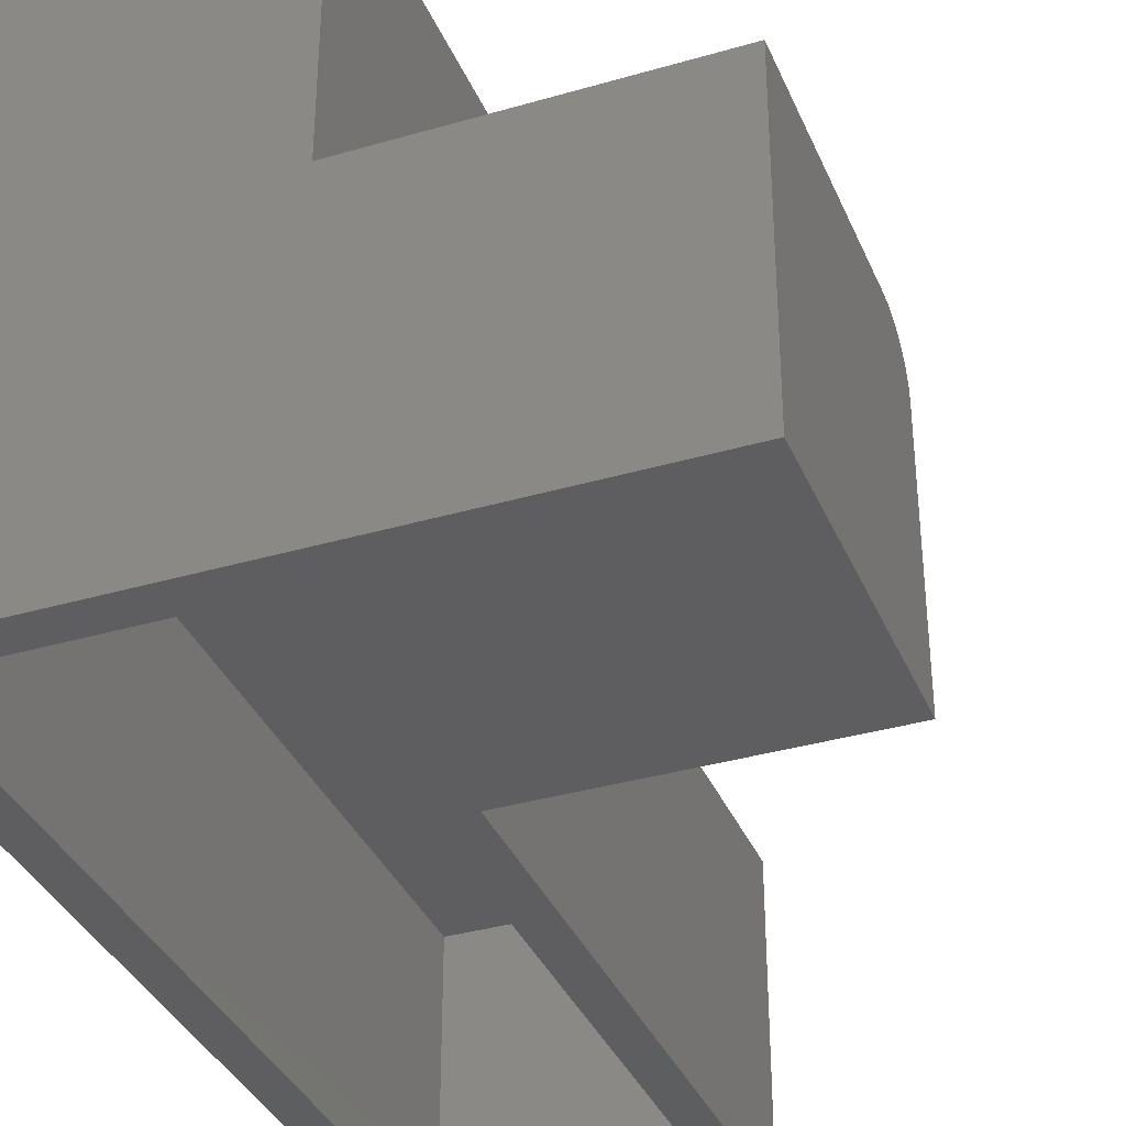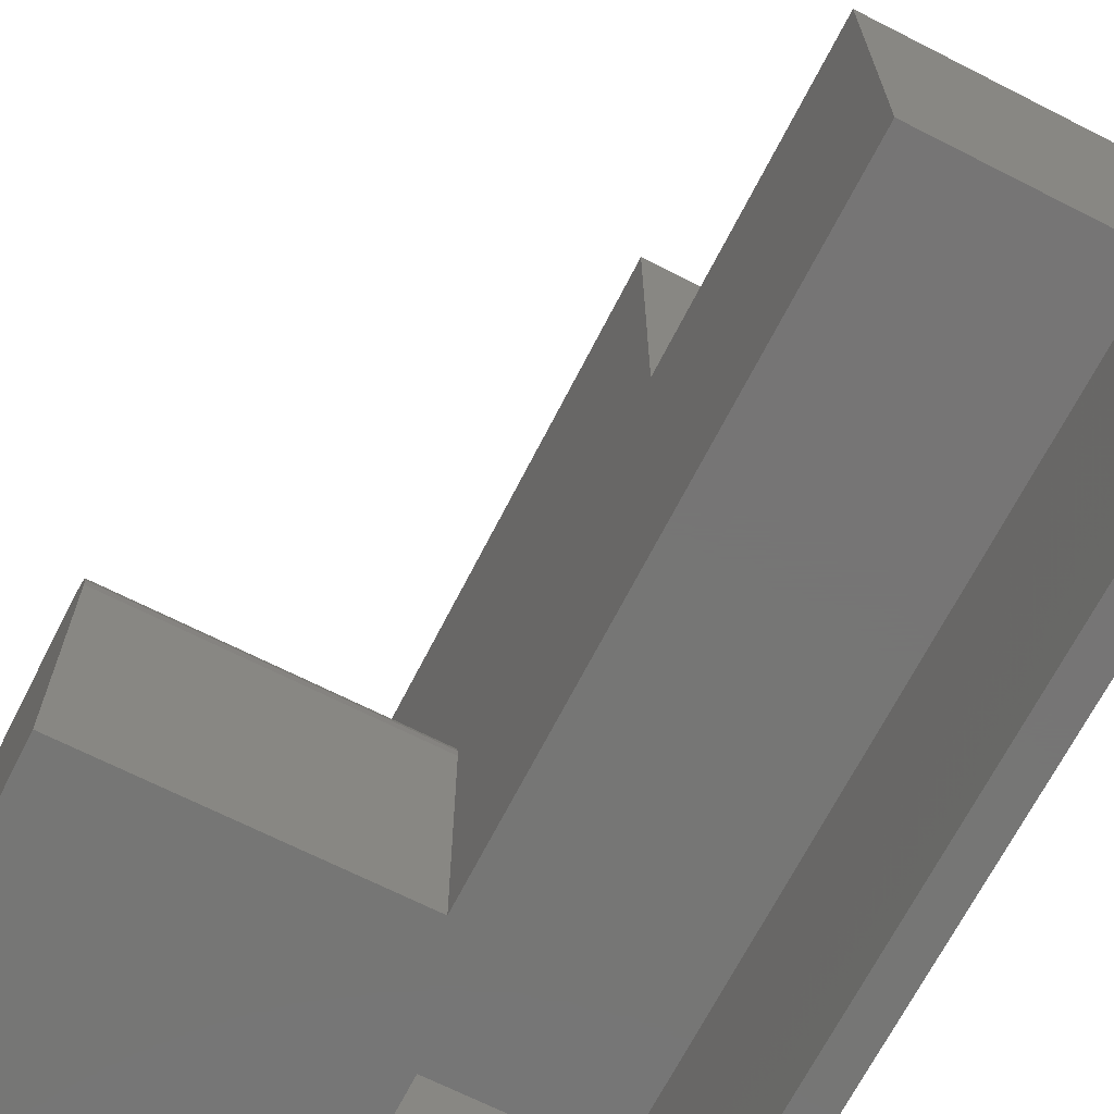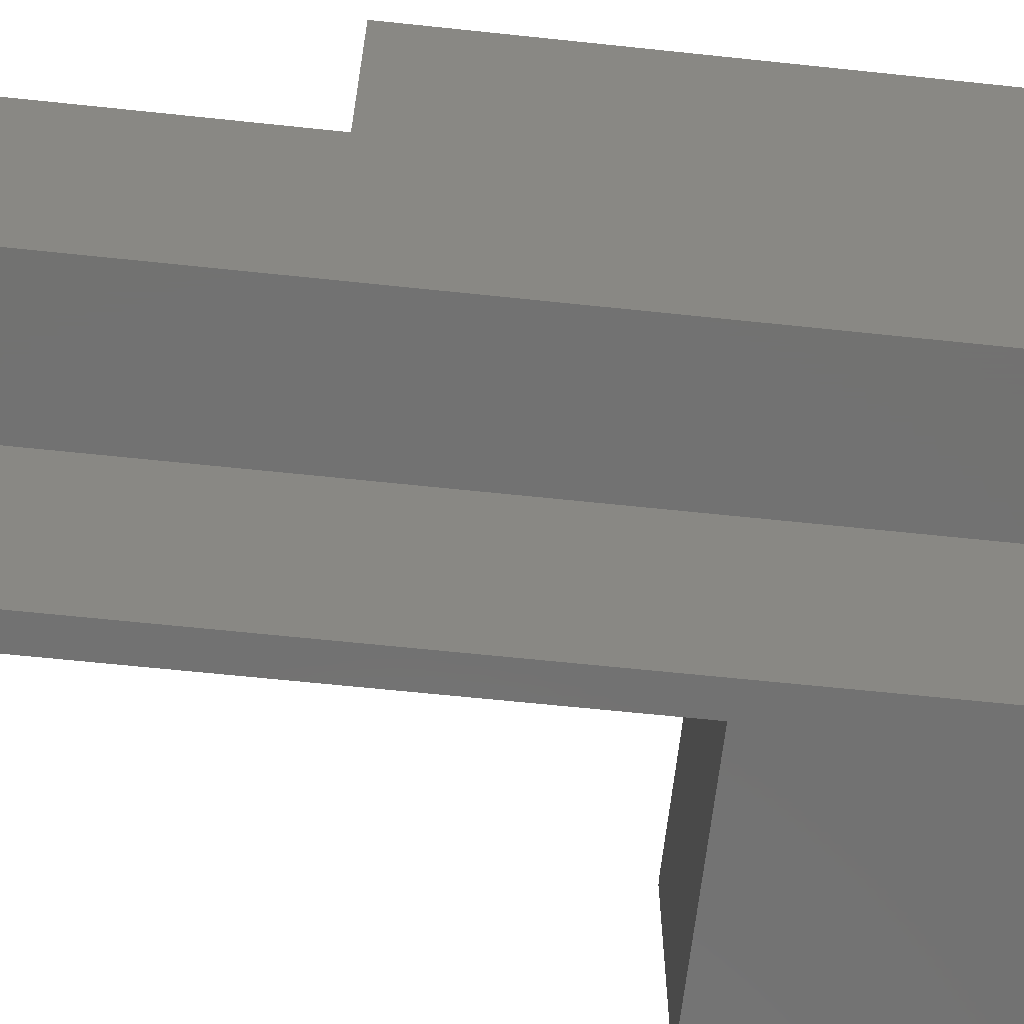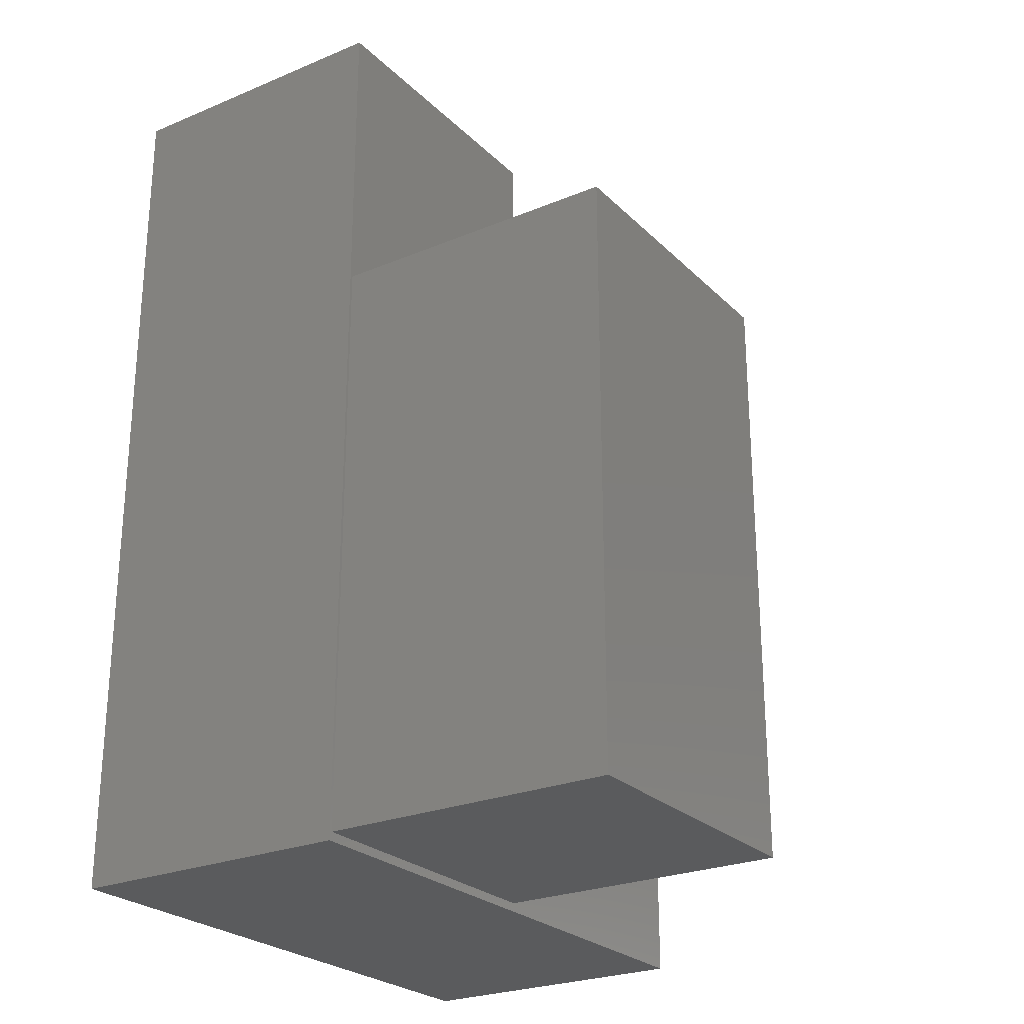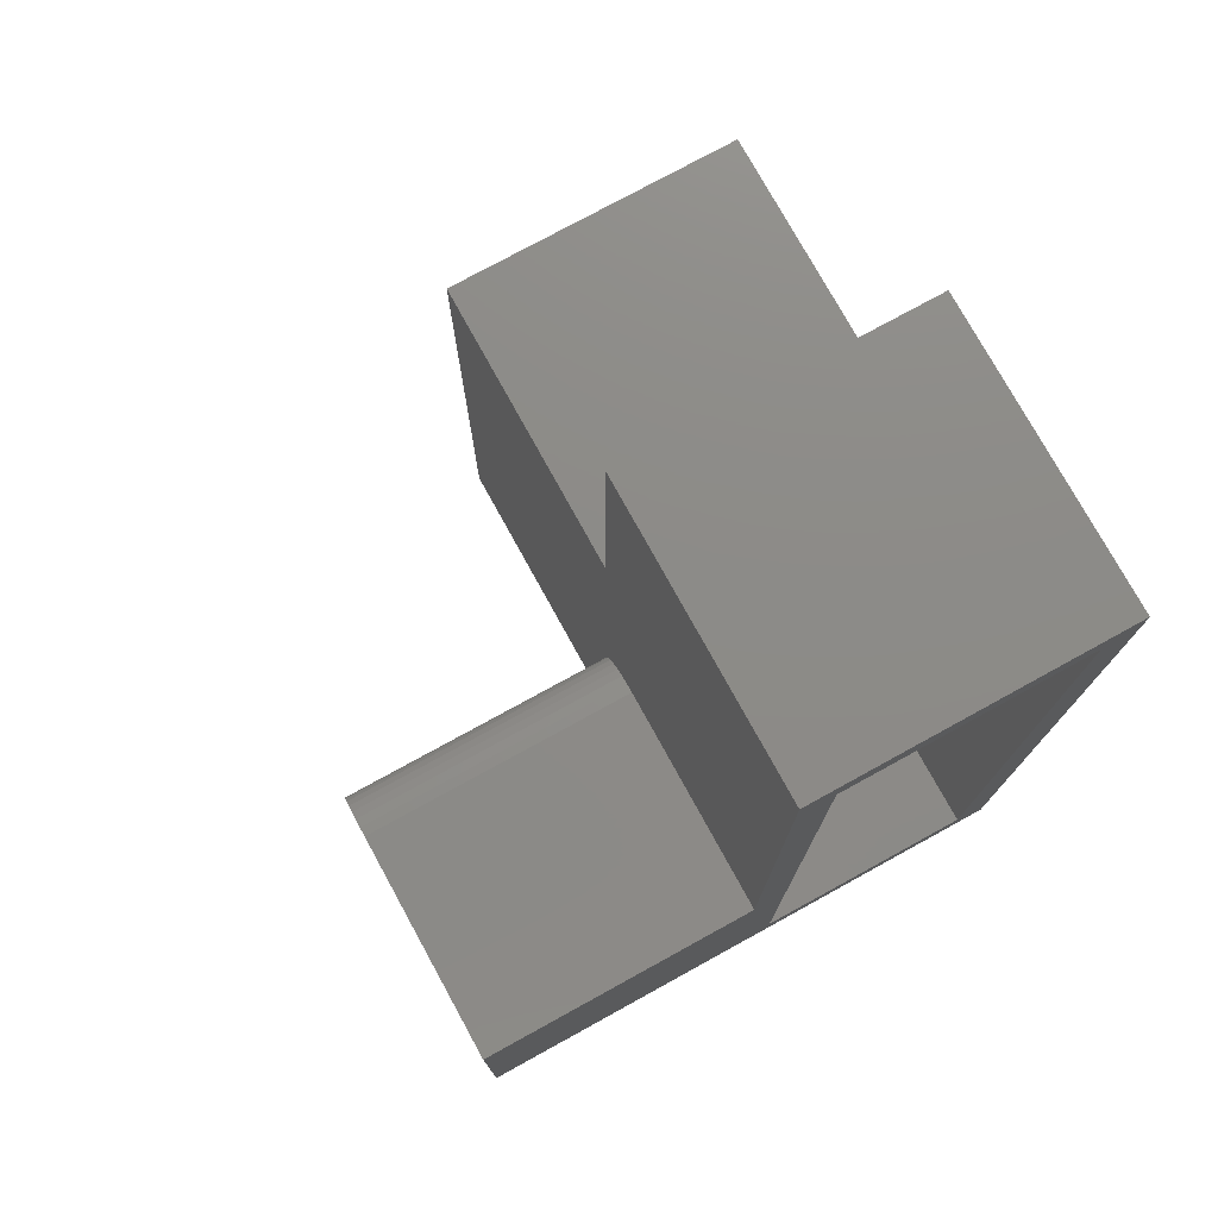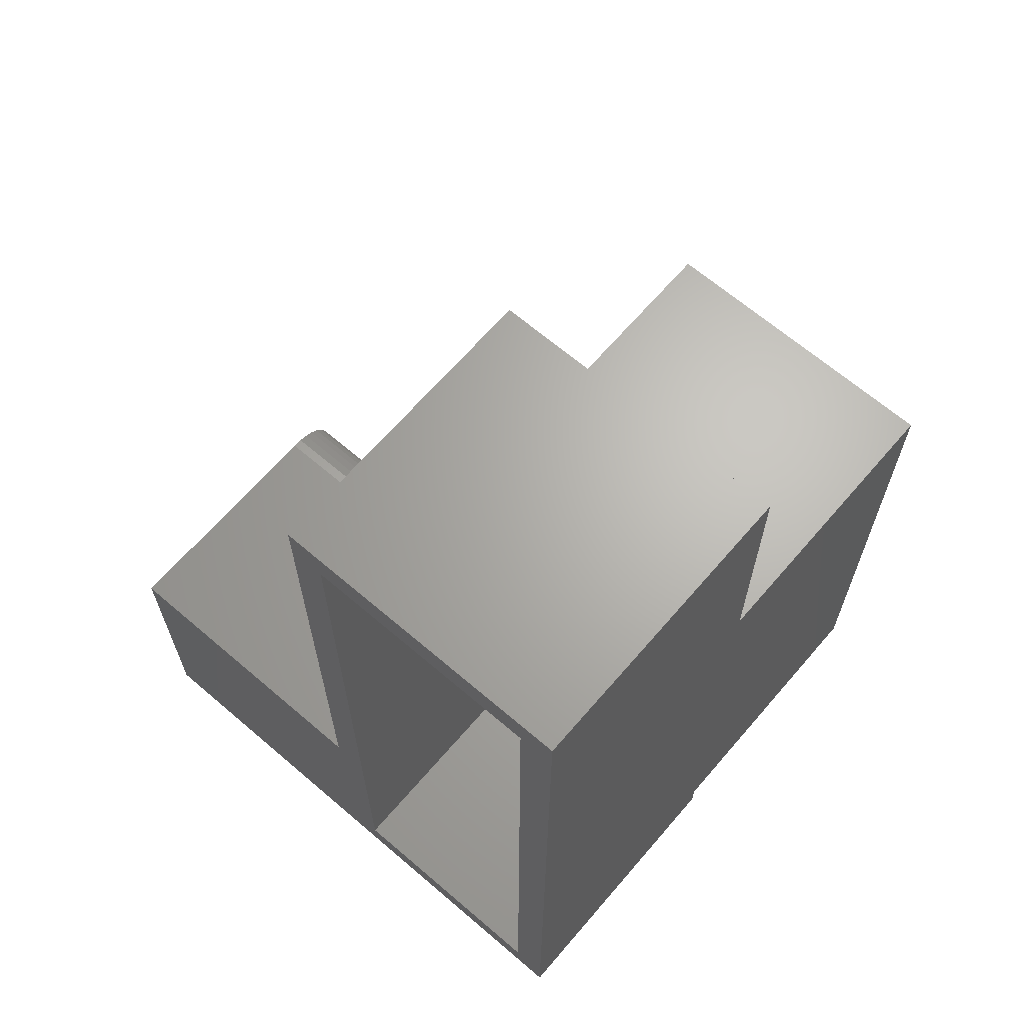
<metadata>
{"format":"stl","ext":"stl","renderer":"f3d","projection":"perspective","resolution":1024,"background":"white","views":[{"elev":-35.8,"azim":-159.0,"up":"+Y"},{"elev":-68.1,"azim":-27.0,"up":"+Y"},{"elev":-64.0,"azim":83.9,"up":"+Y"},{"elev":-25.3,"azim":123.8,"up":"+Z"},{"elev":76.3,"azim":-28.8,"up":"+Z"},{"elev":65.9,"azim":40.7,"up":"+Z"}]}
</metadata>
<code>
# stl→obj: 71 verts, 134 faces
v -0.1172 -0.03906 -0.7109
v 0.1016 -0.03906 -0.7109
v -0.1172 -0.03906 -0.5312
v 0.1016 -0.03906 -0.5312
v -0.1172 -0.2266 -0.7109
v 0.1016 -0.2266 -0.7109
v 0.1016 -0.04253 -0.5248
v 0.1016 -0.2266 -0.5234
v 0.1016 -0.04688 -0.5234
v 0.1016 -0.04535 -0.5236
v 0.1016 -0.04389 -0.524
v 0.1016 -0.04135 -0.5257
v 0.1016 -0.04038 -0.5269
v 0.1016 -0.03966 -0.5283
v 0.1016 -0.03921 -0.5297
v -0.1172 -0.04038 -0.5269
v -0.1172 -0.03966 -0.5283
v -0.1172 -0.03921 -0.5297
v -0.1172 -0.04135 -0.5257
v -0.1172 -0.04253 -0.5248
v -0.1172 -0.04389 -0.524
v -0.1172 -0.04535 -0.5236
v -0.1172 -0.04688 -0.5234
v -0.1172 -0.2266 -0.5234
v 0.1094 0.2656 -0.2109
v 0.1094 -0.01373 -0.4981
v 0.1094 -0.02083 -0.4923
v 0.1094 -0.02894 -0.4879
v 0.1094 -0.03773 -0.4853
v 0.1094 -0.04688 -0.4844
v 0.1094 -0.2656 -0.4844
v 0.1094 -0.2656 -0.4789
v 0.1094 5.985e-17 -0.2109
v 0.1094 0.2656 -0.7422
v 0.1094 0 -0.7422
v 0.1094 1.735e-17 -0.5312
v 0.1094 -0.0009007 -0.5221
v 0.1094 -0.003568 -0.5133
v 0.1094 -0.0079 -0.5052
v 0.1094 -0.2656 0.05469
v 0.1094 8.934e-17 0.05469
v 0.3778 0.2656 -0.7422
v 0.3778 0.2656 -0.2109
v 0.3804 1.044e-16 0.05469
v 0.3804 1.505e-17 -0.75
v 0.3778 1.49e-17 -0.7422
v 0.3778 7.388e-17 -0.2109
v -0.1562 -1.475e-17 -0.75
v -0.1562 9.541e-18 -0.5312
v -0.1562 -0.0009007 -0.5221
v -0.1562 -0.003568 -0.5133
v -0.1562 -0.0079 -0.5052
v -0.1562 -0.01373 -0.4981
v -0.1562 -0.02083 -0.4923
v -0.1562 -0.02894 -0.4879
v -0.1562 -0.03773 -0.4853
v -0.1562 -0.04688 -0.4844
v -0.1562 -0.2656 -0.75
v -0.1562 -0.2656 -0.4844
v 0.3804 -0.2656 -0.75
v 0.3804 -0.2656 0.05469
v 0.1406 -0.2656 -0.7188
v 0.1406 -0.2656 -0.4789
v 0.1406 -0.2656 0.02344
v 0.3492 -0.2656 0.02344
v 0.3492 -0.2656 -0.7188
v 0.1406 -0.03125 -0.7188
v 0.3492 -0.03125 -0.7188
v 0.3492 -0.03125 0.02344
v 0.1406 -0.03125 0.02344
v 0.1406 -0.03125 -0.4789
f 1 2 3
f 3 2 4
f 5 6 1
f 1 6 2
f 7 8 9
f 7 9 10
f 7 10 11
f 6 8 7
f 6 7 12
f 6 12 13
f 6 13 14
f 6 14 15
f 6 15 4
f 6 4 2
f 12 16 13
f 13 16 17
f 13 17 14
f 14 17 18
f 14 18 15
f 15 18 3
f 15 3 4
f 16 12 19
f 19 12 7
f 19 7 20
f 20 7 11
f 20 11 21
f 21 11 10
f 21 10 22
f 22 10 9
f 22 9 23
f 5 1 3
f 5 3 18
f 5 18 17
f 5 17 16
f 5 16 19
f 5 19 20
f 5 20 21
f 5 21 22
f 5 22 23
f 5 23 24
f 8 24 9
f 9 24 23
f 5 24 6
f 6 24 8
f 25 26 27
f 25 27 28
f 25 28 29
f 25 29 30
f 25 30 31
f 25 31 32
f 25 32 33
f 34 35 36
f 34 36 37
f 34 37 38
f 34 38 39
f 34 39 26
f 34 26 25
f 40 41 32
f 32 41 33
f 34 25 42
f 42 25 43
f 44 45 46
f 44 46 47
f 44 47 33
f 44 33 41
f 48 49 36
f 48 36 35
f 48 35 46
f 48 46 45
f 36 49 37
f 37 49 50
f 37 50 38
f 38 50 51
f 38 51 39
f 39 51 52
f 39 52 26
f 26 52 53
f 26 53 27
f 27 53 54
f 27 54 28
f 28 54 55
f 28 55 29
f 29 55 56
f 29 56 30
f 30 56 57
f 43 25 47
f 47 25 33
f 42 43 46
f 46 43 47
f 34 42 35
f 35 42 46
f 53 55 54
f 58 59 57
f 58 57 56
f 58 56 48
f 56 55 53
f 56 53 52
f 56 52 51
f 56 51 50
f 56 50 49
f 56 49 48
f 30 57 31
f 31 57 59
f 60 45 61
f 61 45 44
f 58 48 60
f 60 48 45
f 31 59 58
f 31 58 62
f 31 62 63
f 31 63 32
f 32 63 40
f 40 63 64
f 40 64 61
f 61 64 65
f 61 65 60
f 60 65 66
f 60 66 58
f 58 66 62
f 67 62 68
f 68 62 66
f 66 65 68
f 68 65 69
f 69 65 70
f 70 65 64
f 63 62 71
f 71 62 67
f 64 63 70
f 70 63 71
f 69 70 68
f 68 70 71
f 68 71 67
f 61 44 40
f 40 44 41

</code>
